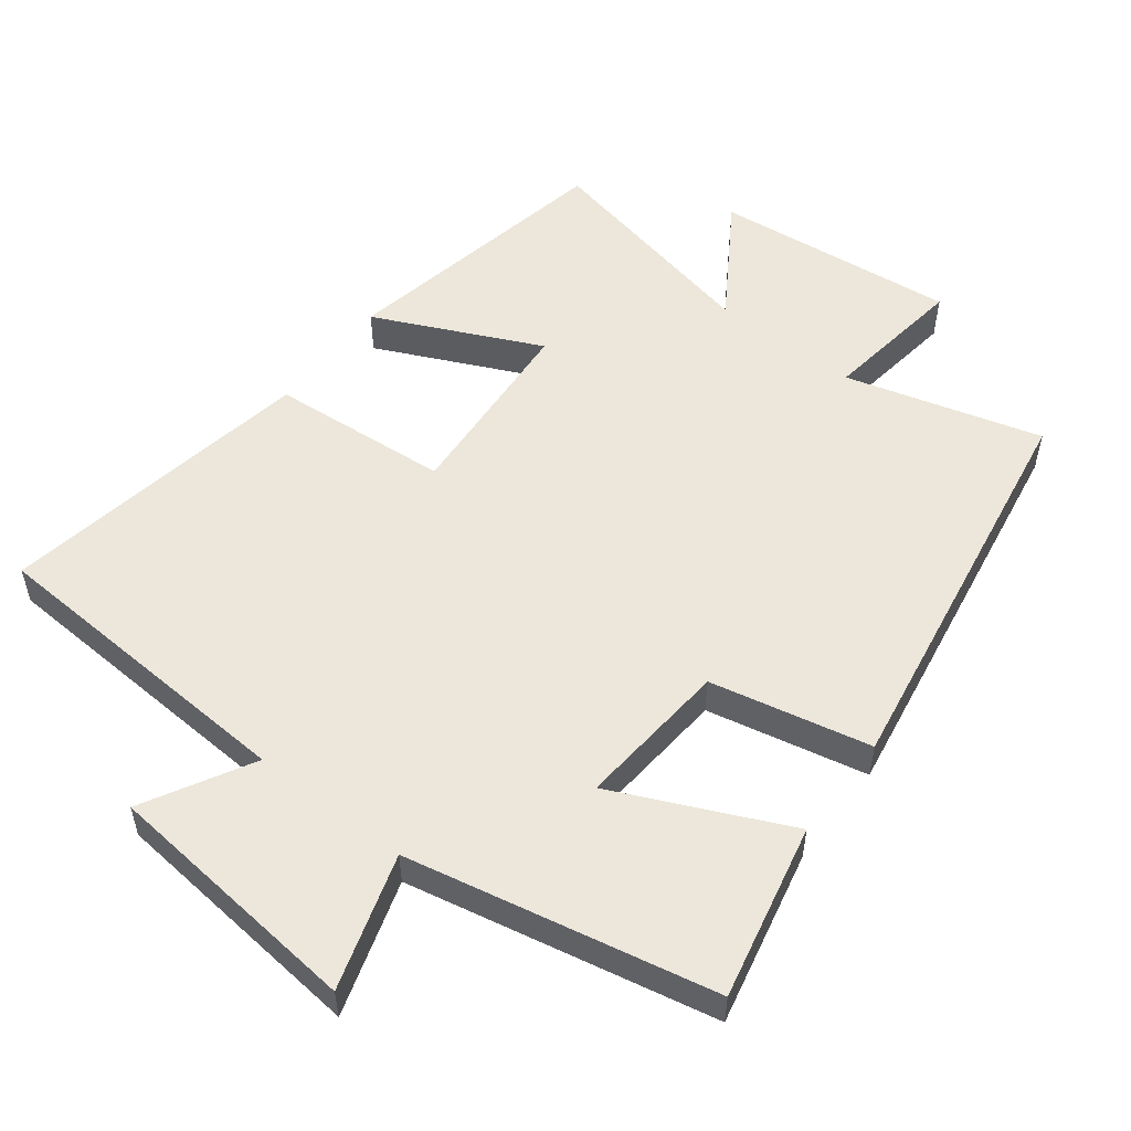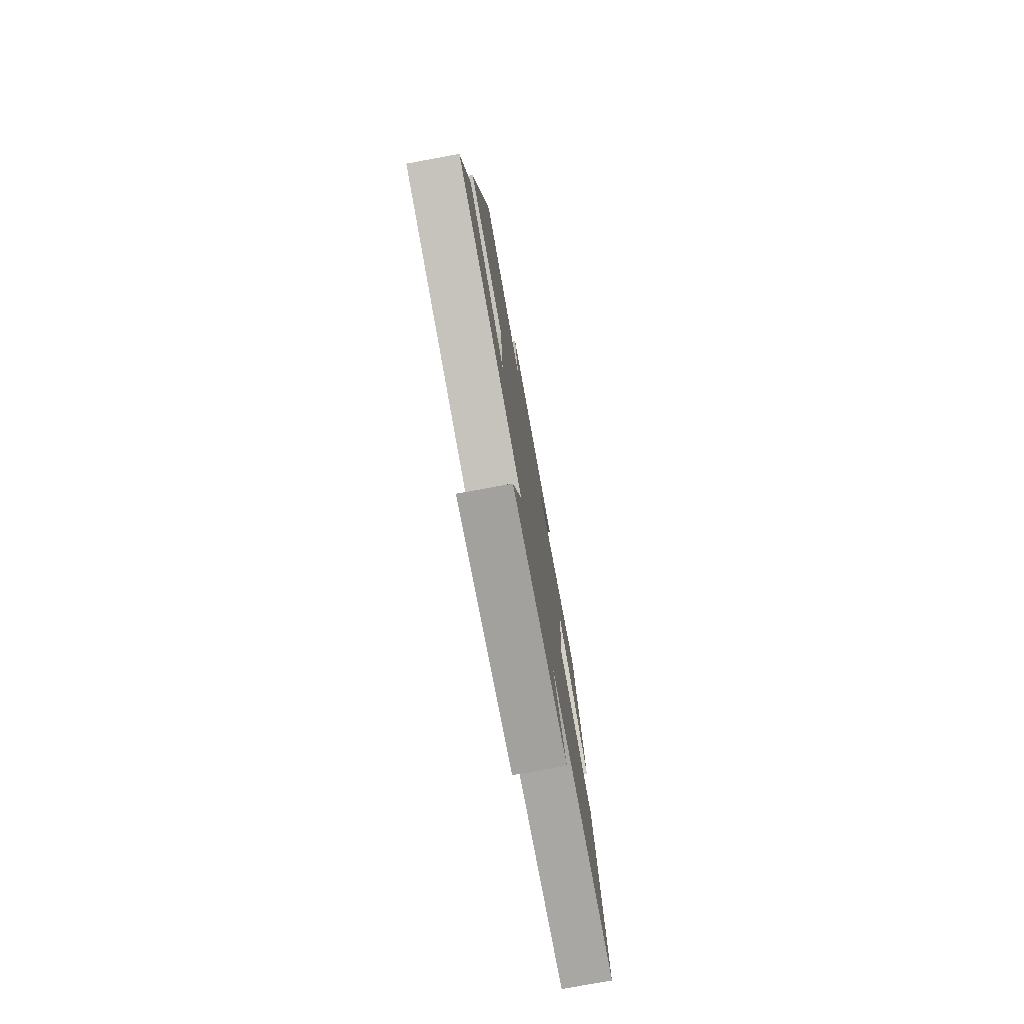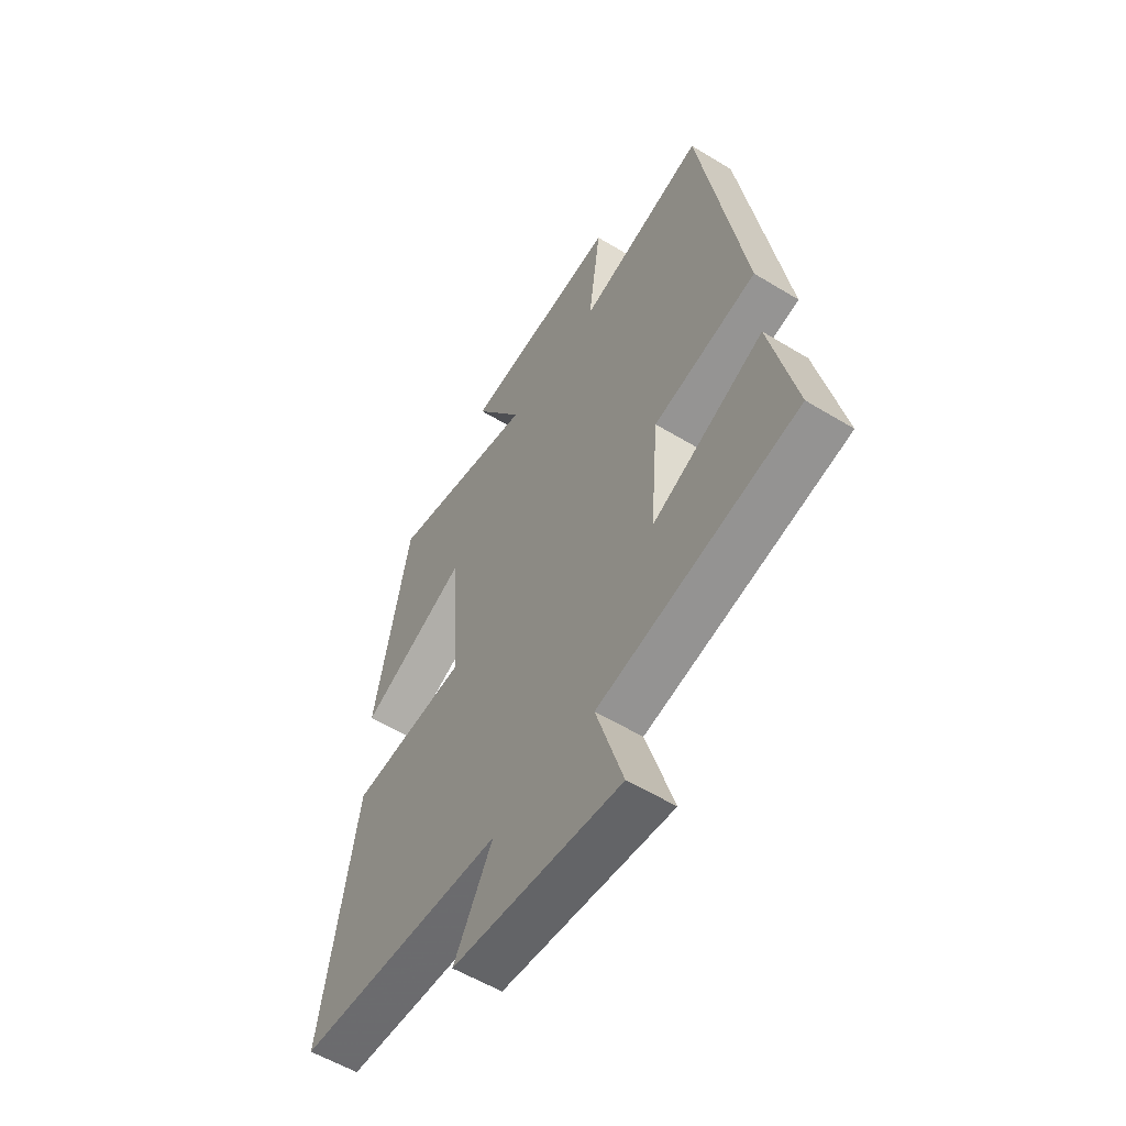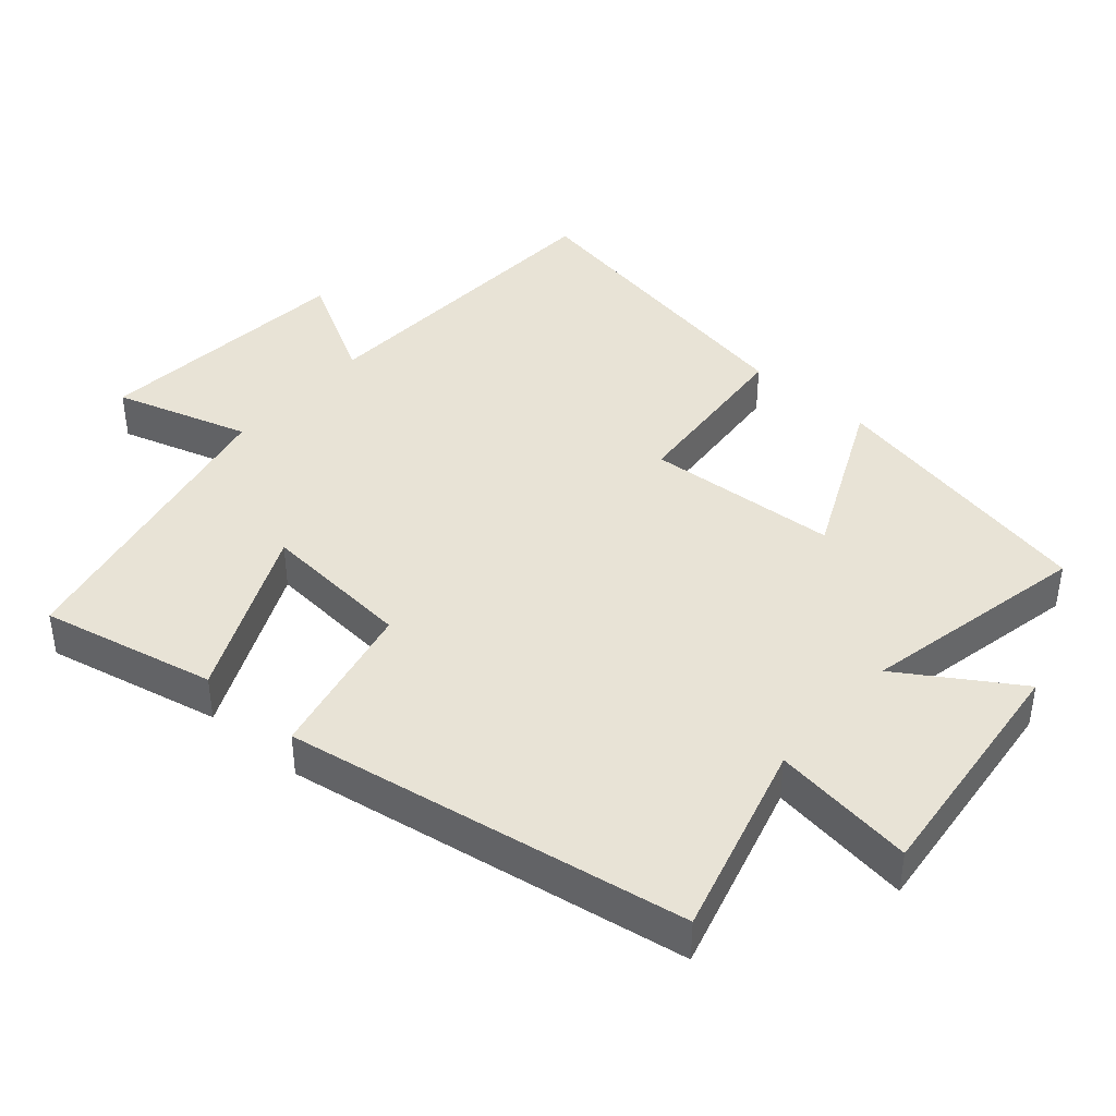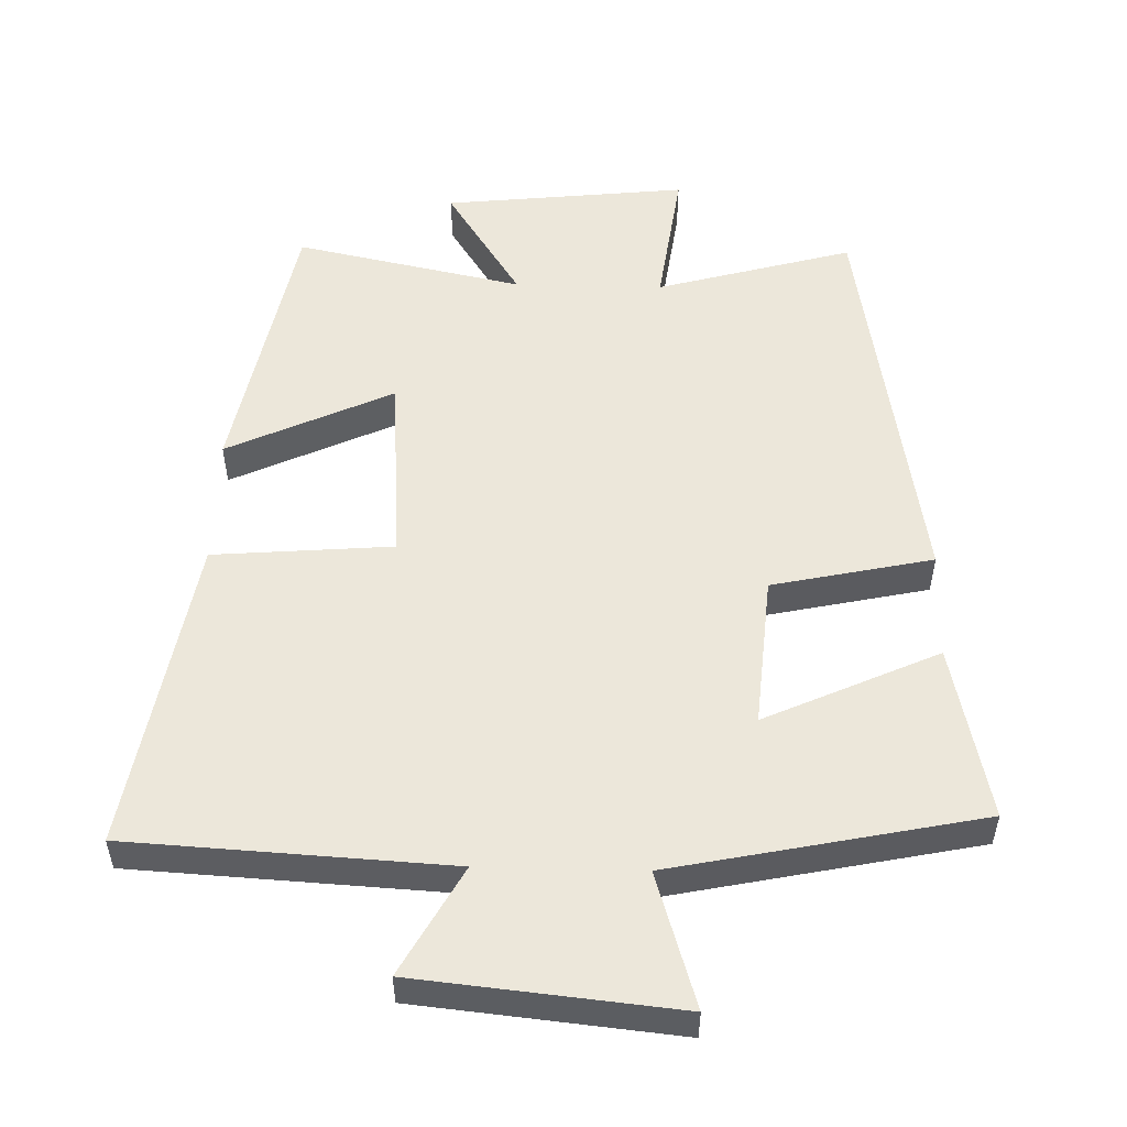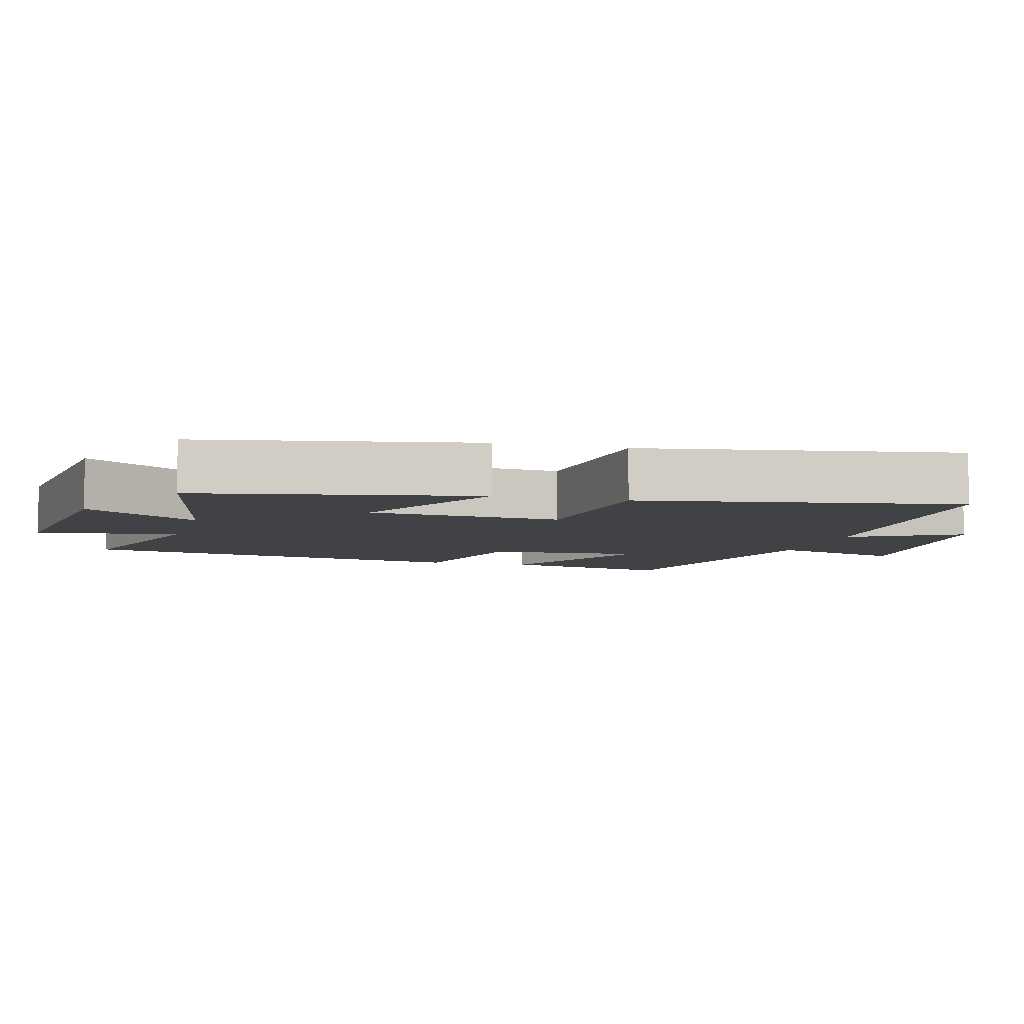
<metadata>
{"format":"obj","ext":"obj","renderer":"f3d","projection":"perspective","resolution":1024,"background":"white","views":[{"elev":53.9,"azim":-142.4,"up":"+Y"},{"elev":-77.7,"azim":-79.6,"up":"+Z"},{"elev":-56.4,"azim":-122.5,"up":"+Z"},{"elev":41.7,"azim":-48.9,"up":"+Y"},{"elev":53.1,"azim":-178.5,"up":"+Y"},{"elev":-6.2,"azim":74.4,"up":"+Y"}]}
</metadata>
<code>
v 0.422 0.07 0.569
v 0.5 0.07 0.17
v 0.262 0.07 0.281
v 0.242 0.07 0.003
v 0.5 0.07 -0.018
v 0.579 0.07 -0.474
v 0.117 0.07 -0.5
v 0.203 0.07 -0.656
v -0.173 0.07 -0.694
v -0.113 0.07 -0.5
v -0.556 0.07 -0.408
v -0.5 0.07 -0.156
v -0.251 0.07 -0.27
v -0.269 0.07 -0.05
v -0.5 0.07 0
v -0.402 0.07 0.579
v -0.12 0.07 0.5
v -0.148 0.07 0.706
v 0.202 0.07 0.668
v 0.094 0.07 0.5
v 0.422 0 0.569
v 0.5 0 0.17
v 0.262 0 0.281
v 0.242 0 0.003
v 0.5 0 -0.018
v 0.579 0 -0.474
v 0.117 0 -0.5
v 0.203 0 -0.656
v -0.173 0 -0.694
v -0.113 0 -0.5
v -0.556 0 -0.408
v -0.5 0 -0.156
v -0.251 0 -0.27
v -0.269 0 -0.05
v -0.5 0 0
v -0.402 0 0.579
v -0.12 0 0.5
v -0.148 0 0.706
v 0.202 0 0.668
v 0.094 0 0.5
f 17 18 19 20
f 14 15 16 17
f 13 14 17 20
f 10 11 12 13
f 10 13 20
f 7 8 9 10
f 6 7 10
f 5 6 10
f 4 5 10
f 3 4 10 20
f 1 2 3 20
f 40 39 38 37
f 37 36 35 34
f 40 37 34 33
f 33 32 31 30
f 40 33 30
f 30 29 28 27
f 30 27 26
f 30 26 25
f 30 25 24
f 40 30 24 23
f 40 23 22 21
f 1 21 22 2
f 2 22 23 3
f 3 23 24 4
f 4 24 25 5
f 5 25 26 6
f 6 26 27 7
f 7 27 28 8
f 8 28 29 9
f 9 29 30 10
f 10 30 31 11
f 11 31 32 12
f 12 32 33 13
f 13 33 34 14
f 14 34 35 15
f 15 35 36 16
f 16 36 37 17
f 17 37 38 18
f 18 38 39 19
f 19 39 40 20
f 20 40 21 1

</code>
